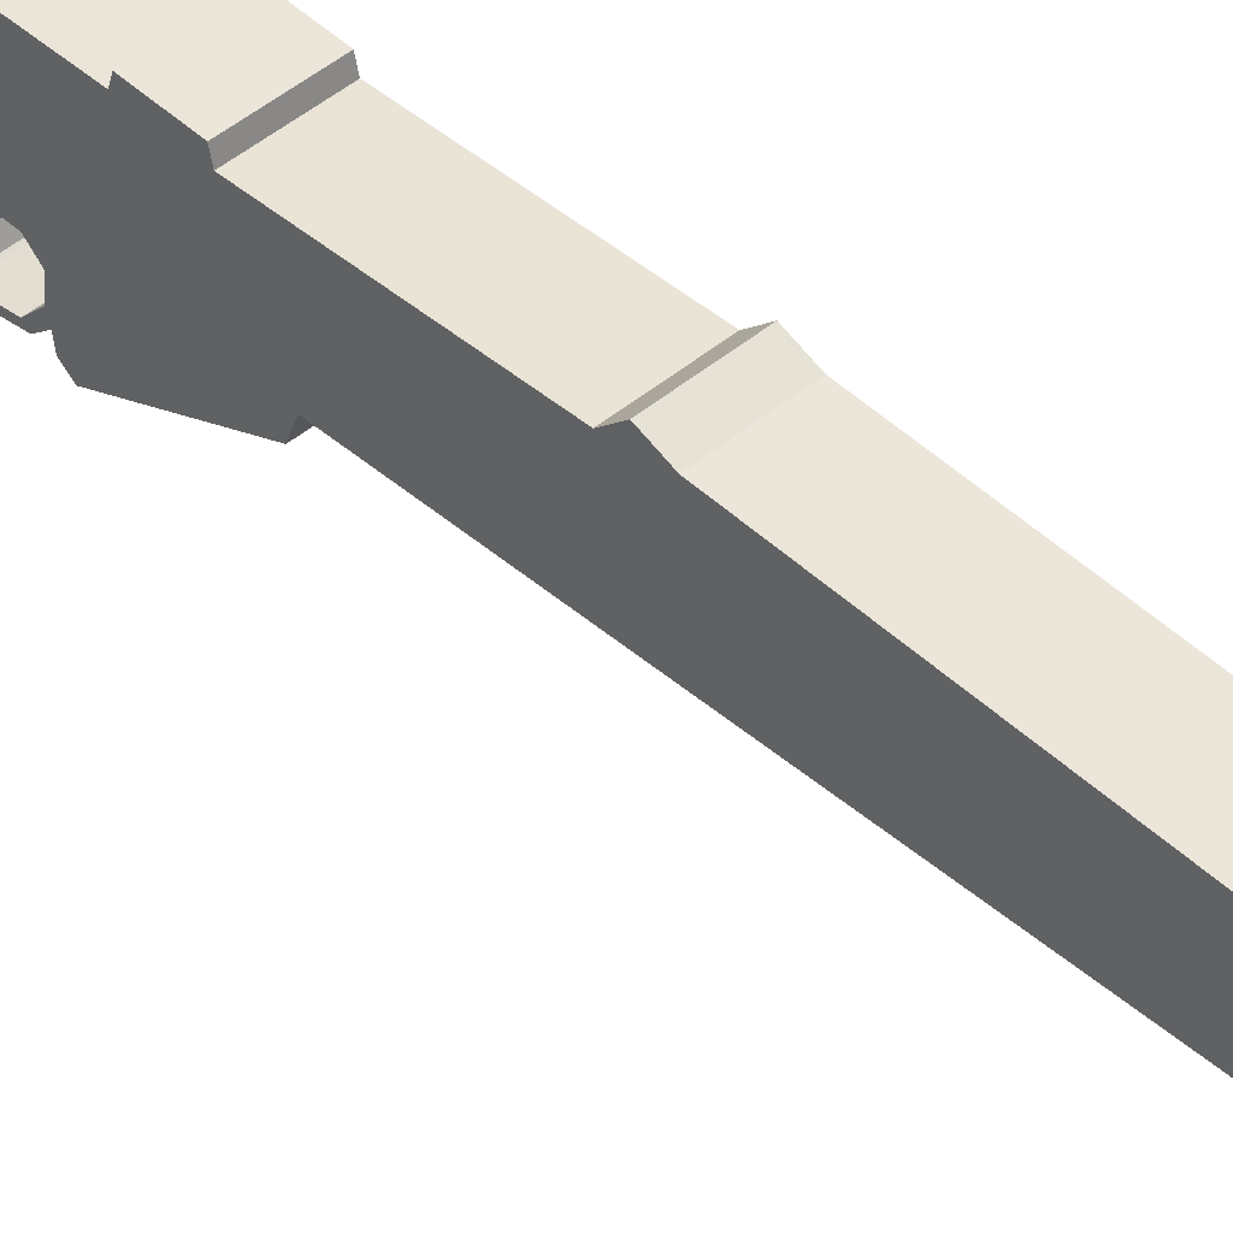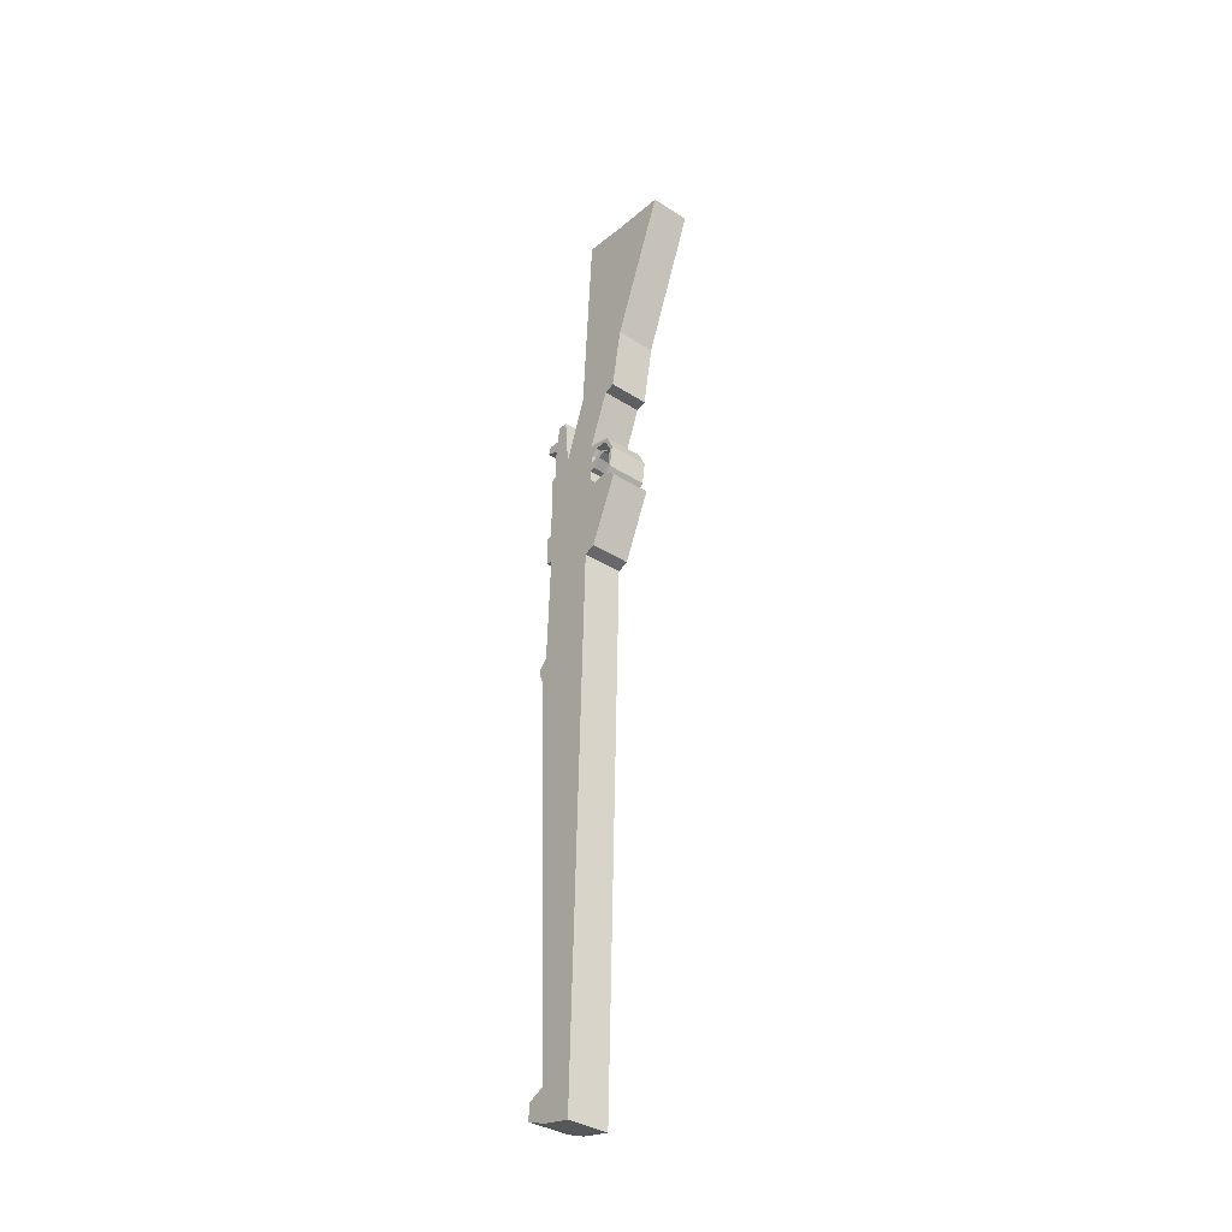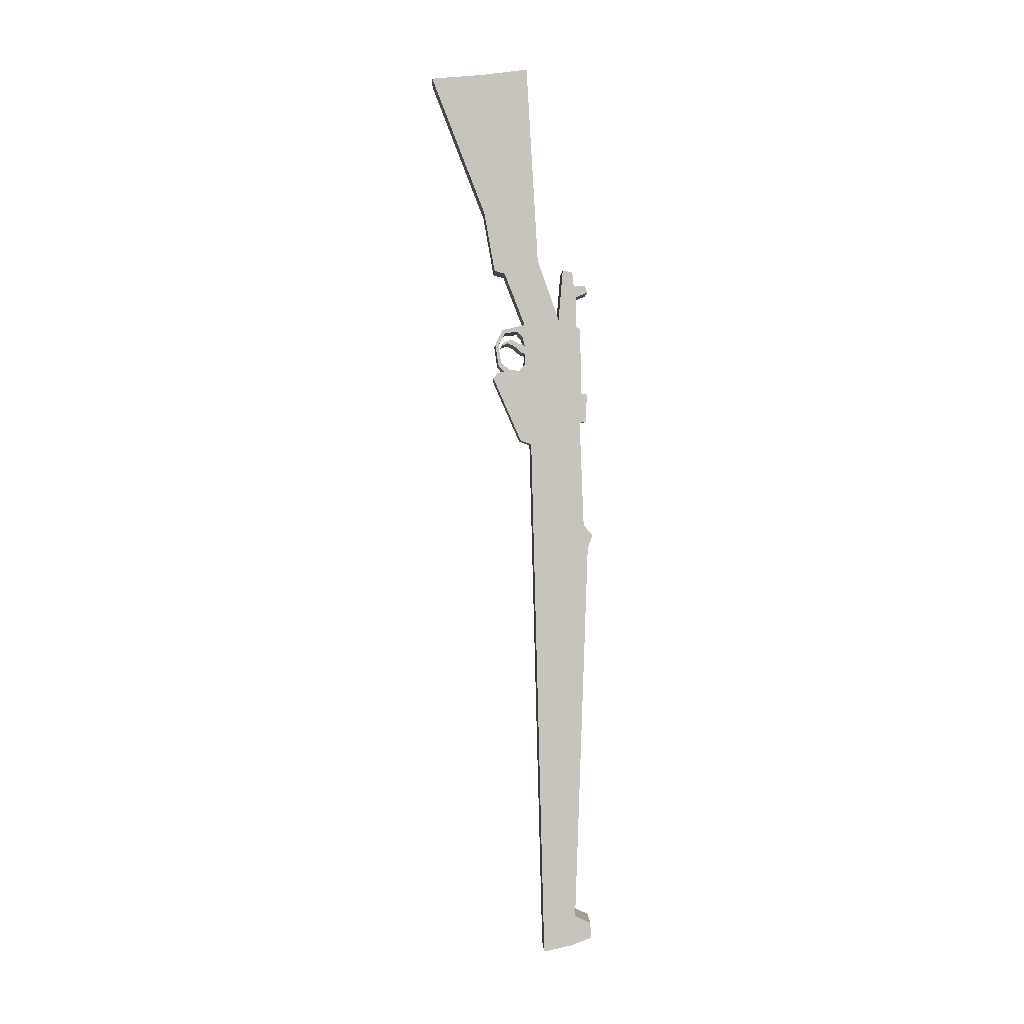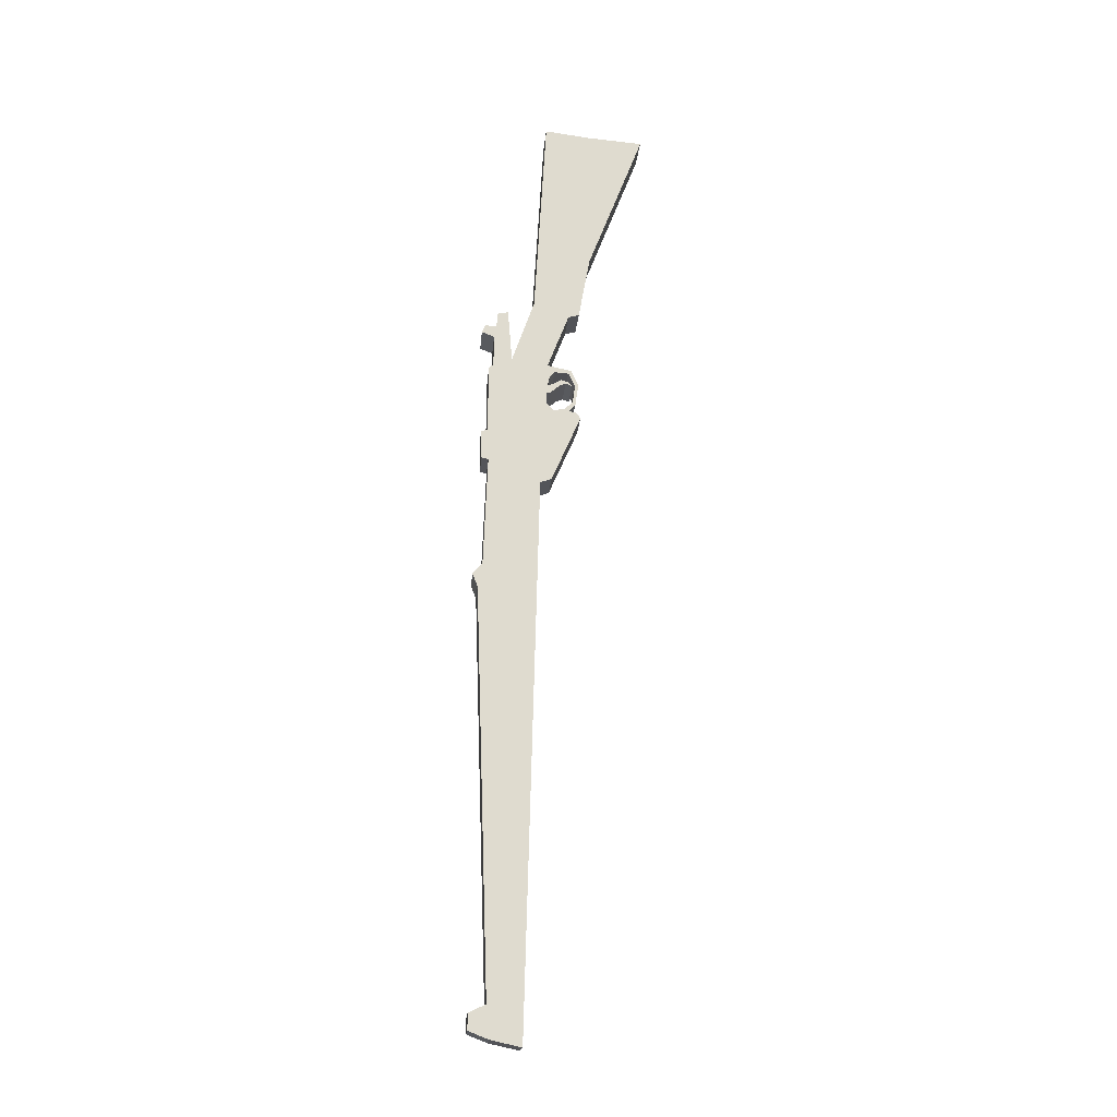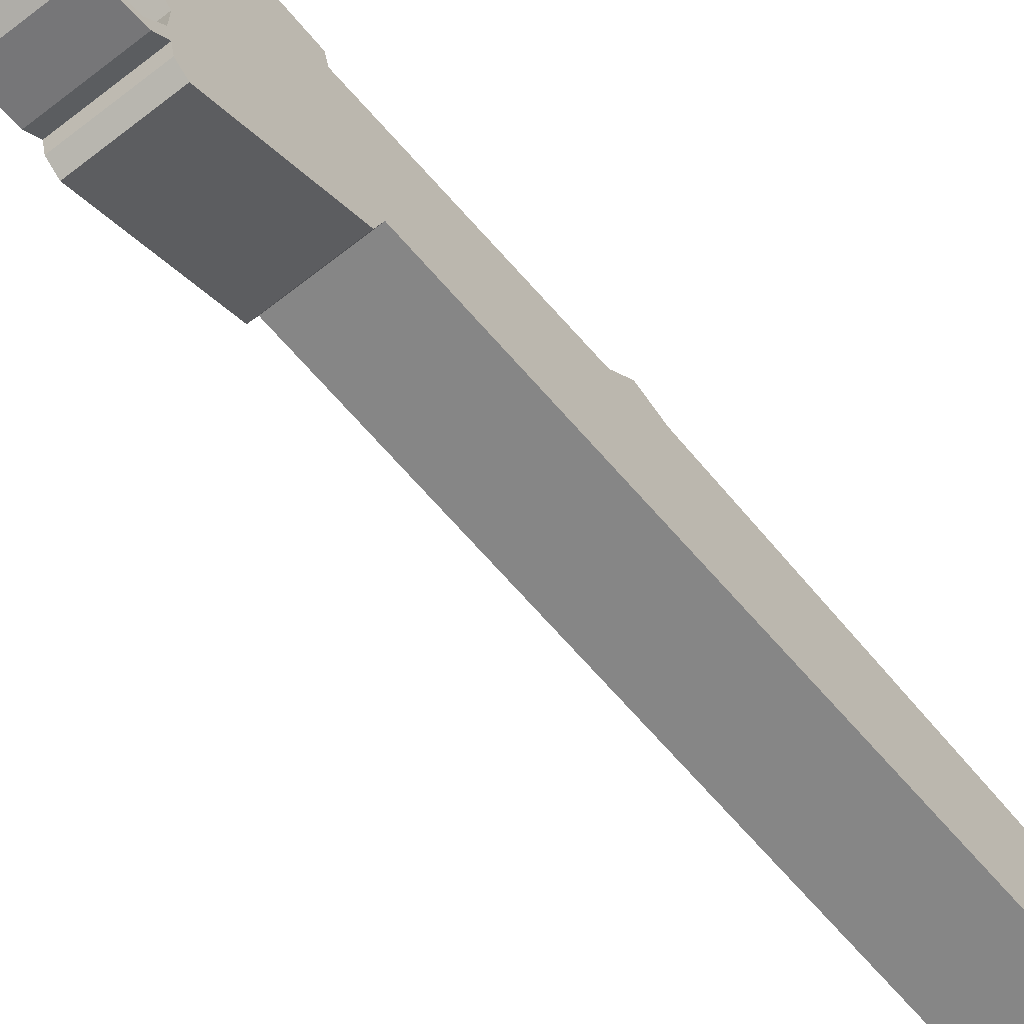
<metadata>
{"format":"obj","ext":"obj","renderer":"f3d","projection":"perspective","resolution":1024,"background":"white","views":[{"elev":45.2,"azim":136.0,"up":"+Y"},{"elev":-36.7,"azim":-39.5,"up":"+Z"},{"elev":0.8,"azim":87.8,"up":"+Z"},{"elev":-18.8,"azim":-94.7,"up":"+Z"},{"elev":-63.0,"azim":39.4,"up":"+Y"}]}
</metadata>
<code>
g Rifle
v 0.1 -0.3185 2.17
v 0.1 -0.5919 2.148
v 0.1 -0.08895 2.2
v 0.1 -0.3147 1.434
v 0.1 -0.2597 1.127
v 0.1 -0.2057 1.112
v 0.1 -0.09932 0.838
v 0.1 -0.2191 0.8103
v 0.1 -0.2554 0.7319
v 0.1 -0.2661 0.5525
v 0.1 -0.1204 0.2204
v 0.1 -0.06357 0.2001
v 0.1 0.007138 -2.528
v 0.1 0.1582 -2.494
v 0.1 0.2581 -2.455
v 0.1 0.2558 -2.375
v 0.1 0.1735 -2.338
v 0.1 0.2403 -0.3541
v 0.1 0.2664 -0.2859
v 0.1 0.2183 -0.2344
v 0.1 0.1962 0.3152
v 0.1 0.2304 0.3235
v 0.1 0.2342 0.4658
v 0.1 0.2029 0.4746
v 0.1 0.1995 0.8162
v 0.1 0.1768 0.8306
v 0.1 0.1749 0.9872
v 0.1 0.2377 1.012
v 0.1 0.2209 1.049
v 0.1 0.1639 1.047
v 0.1 0.1559 1.124
v 0.1 0.1047 1.127
v 0.1 0.08305 0.8653
v 0.1 -0.02878 1.182
v 0.1 -0.07727 0.5606
v 0.1 -0.2432 0.5823
v 0.1 -0.2094 0.5885
v 0.1 -0.2395 0.623
v 0.1 -0.1349 0.8011
v 0.1 -0.1095 0.7715
v 0.1 -0.09945 0.7282
v 0.1 -0.1269 0.736
v 0.1 -0.1685 0.76
v 0.1 -0.2052 0.7483
v 0.1 -0.2236 0.7269
v 0.1 -0.1914 0.7396
v 0.1 -0.1575 0.7266
v 0.1 -0.1173 0.6913
v 0.1 -0.09514 0.684
v 0.1 -0.09649 0.6287
v 0.1 -0.1275 0.5937
v 0.1 -0.1815 0.598
v 0.1 -0.2257 0.638
v 0.1 -0.2386 0.7294
v 0.1 -0.2049 0.7952
v -0.1 -0.3185 2.17
v -0.1 -0.5919 2.148
v -0.1 -0.08895 2.2
v -0.1 -0.3147 1.434
v -0.1 -0.2597 1.127
v -0.1 -0.2057 1.112
v -0.1 -0.09932 0.838
v -0.1 -0.2191 0.8103
v -0.1 -0.2554 0.7319
v -0.1 -0.2661 0.5525
v -0.1 -0.1204 0.2204
v -0.1 -0.06357 0.2001
v -0.1 0.007138 -2.528
v -0.1 0.1582 -2.494
v -0.1 0.2581 -2.455
v -0.1 0.2558 -2.375
v -0.1 0.1735 -2.338
v -0.1 0.2403 -0.3541
v -0.1 0.2664 -0.2859
v -0.1 0.2183 -0.2344
v -0.1 0.1962 0.3152
v -0.1 0.2304 0.3235
v -0.1 0.2342 0.4658
v -0.1 0.2029 0.4746
v -0.1 0.1995 0.8162
v -0.1 0.1768 0.8306
v -0.1 0.1749 0.9872
v -0.1 0.2377 1.012
v -0.1 0.2209 1.049
v -0.1 0.1639 1.047
v -0.1 0.1559 1.124
v -0.1 0.1047 1.127
v -0.1 0.08305 0.8653
v -0.1 -0.02878 1.182
v -0.1 -0.07727 0.5606
v -0.1 -0.2432 0.5823
v -0.1 -0.2094 0.5885
v -0.1 -0.2395 0.623
v -0.1 -0.1349 0.8011
v -0.1 -0.1095 0.7715
v -0.1 -0.09945 0.7282
v -0.1 -0.1269 0.736
v -0.1 -0.1685 0.76
v -0.1 -0.2052 0.7483
v -0.1 -0.2236 0.7269
v -0.1 -0.1914 0.7396
v -0.1 -0.1575 0.7266
v -0.1 -0.1173 0.6913
v -0.1 -0.09514 0.684
v -0.1 -0.09649 0.6287
v -0.1 -0.1275 0.5937
v -0.1 -0.1815 0.598
v -0.1 -0.2257 0.638
v -0.1 -0.2386 0.7294
v -0.1 -0.2049 0.7952
f 32 33 30
f 28 29 30 27
f 31 32 30
f 19 20 18
f 6 7 33 34
f 6 34 4
f 5 6 4
f 1 4 34 3
f 26 12 21
f 11 12 26 33
f 24 25 26 21
f 22 23 24 21
f 27 33 26
f 30 33 27
f 2 4 1
f 15 16 17 14
f 14 17 13
f 17 18 13
f 13 18 12
f 18 20 12
f 21 12 20
f 33 7 35
f 33 35 11
f 11 35 10
f 36 10 35
f 37 36 35
f 51 35 50
f 50 35 49
f 35 7 41 49
f 41 7 40
f 40 7 39
f 7 8 55 39
f 8 9 54 55
f 9 38 53 54
f 38 37 52 53
f 37 35 51 52
f 41 42 48 49
f 48 42 47
f 42 43 47
f 47 43 46
f 43 44 46
f 45 46 44
f 87 85 88
f 83 82 85 84
f 86 85 87
f 74 73 75
f 61 89 88 62
f 61 59 89
f 60 59 61
f 56 58 89 59
f 81 76 67
f 66 88 81 67
f 79 76 81 80
f 77 76 79 78
f 82 81 88
f 85 82 88
f 57 56 59
f 70 69 72 71
f 69 68 72
f 72 68 73
f 68 67 73
f 73 67 75
f 76 75 67
f 88 90 62
f 88 66 90
f 66 65 90
f 91 90 65
f 92 90 91
f 106 105 90
f 105 104 90
f 90 104 96 62
f 96 95 62
f 95 94 62
f 62 94 110 63
f 63 110 109 64
f 64 109 108 93
f 93 108 107 92
f 92 107 106 90
f 96 104 103 97
f 103 102 97
f 97 102 98
f 102 101 98
f 98 101 99
f 100 99 101
f 49 48 103 104
f 18 73 74 19
f 49 104 105 50
f 19 74 75 20
f 50 105 106 51
f 20 75 76 21
f 51 106 107 52
f 21 76 77 22
f 53 52 107 108
f 22 77 78 23
f 54 53 108 109
f 23 78 79 24
f 55 54 109 110
f 24 79 80 25
f 39 55 110 94
f 25 80 81 26
f 26 81 82 27
f 27 82 83 28
f 1 3 58 56
f 28 83 84 29
f 2 1 56 57
f 29 84 85 30
f 4 59 60 5
f 30 85 86 31
f 4 2 57 59
f 31 86 87 32
f 5 60 61 6
f 32 87 88 33
f 7 6 61 62
f 34 33 88 89
f 8 7 62 63
f 37 38 93 92
f 3 34 89 58
f 9 8 63 64
f 40 39 94 95
f 36 91 65 10
f 38 9 64 93
f 41 40 95 96
f 37 92 91 36
f 10 65 66 11
f 42 41 96 97
f 11 66 67 12
f 43 42 97 98
f 13 12 67 68
f 44 43 98 99
f 14 13 68 69
f 45 44 99 100
f 15 14 69 70
f 46 45 100 101
f 16 15 70 71
f 47 46 101 102
f 17 16 71 72
f 48 47 102 103
f 18 17 72 73

</code>
